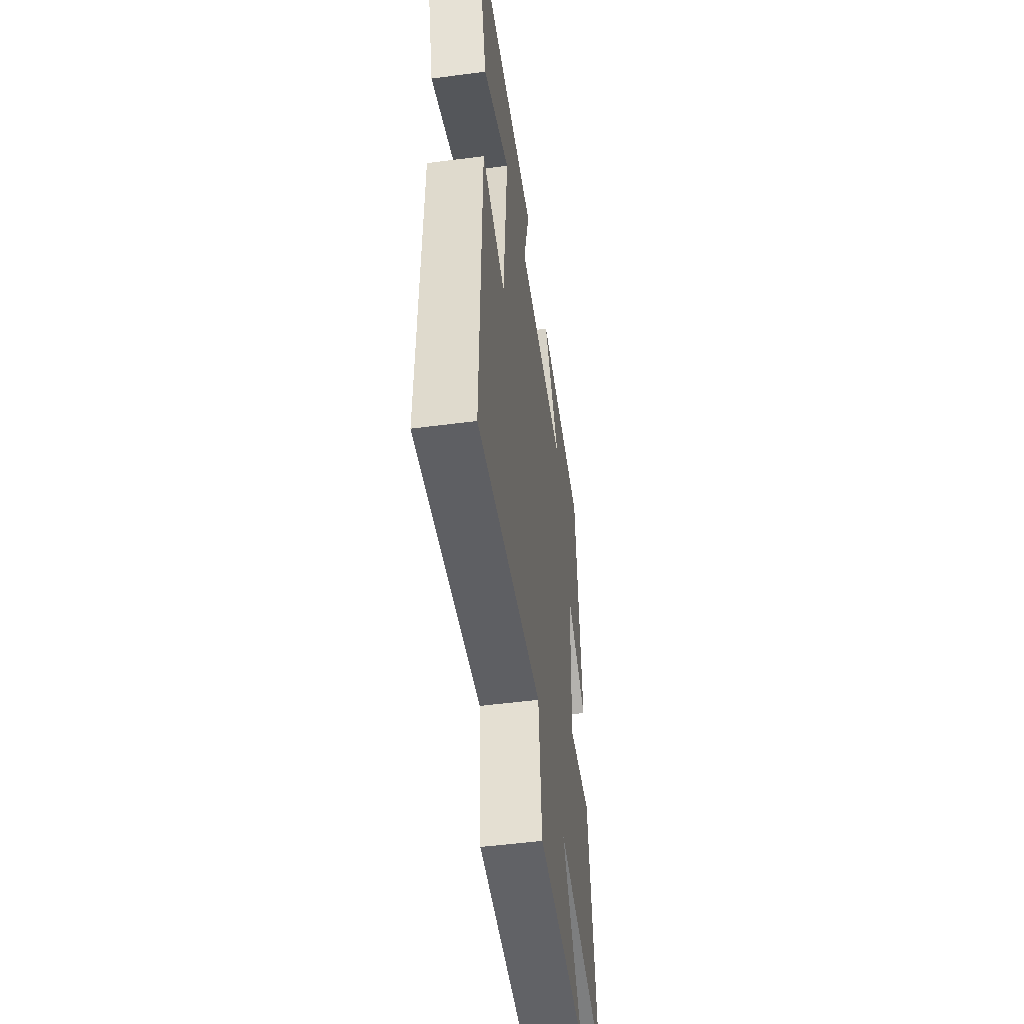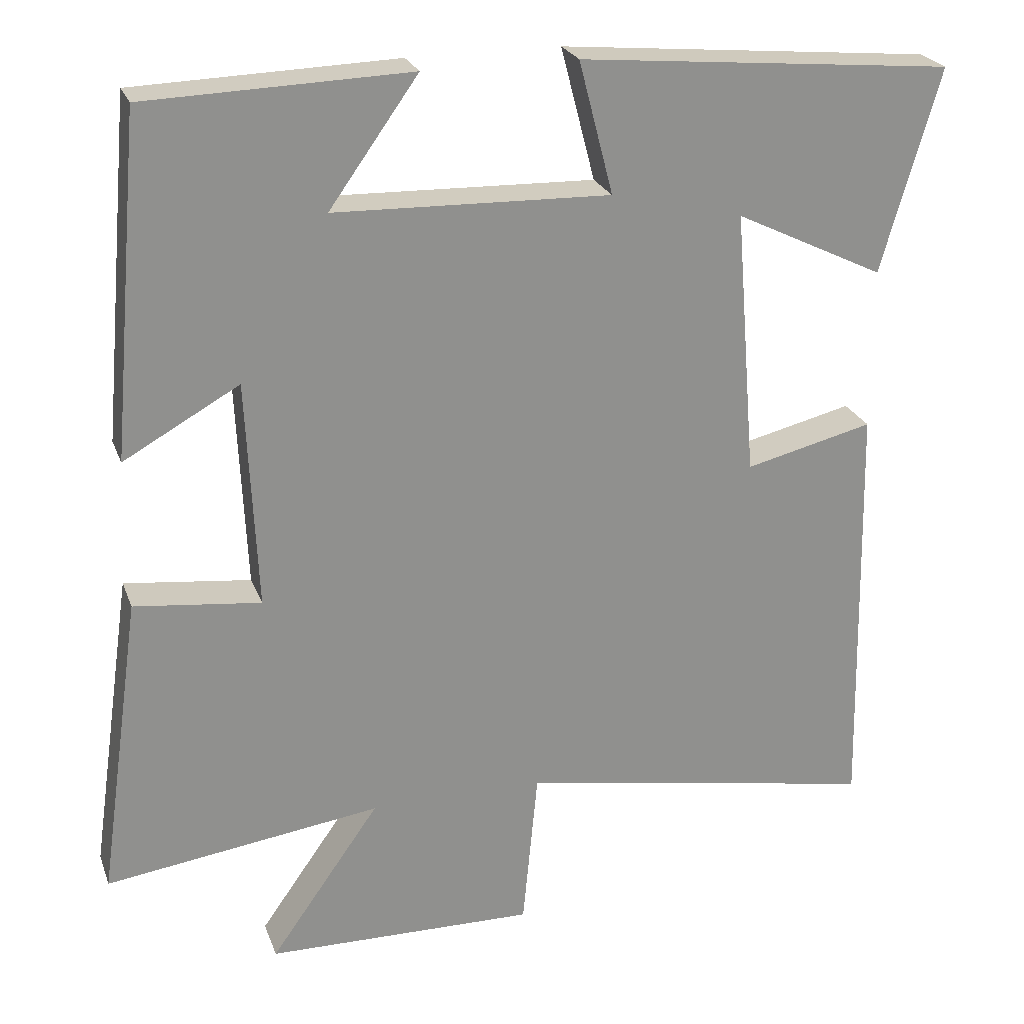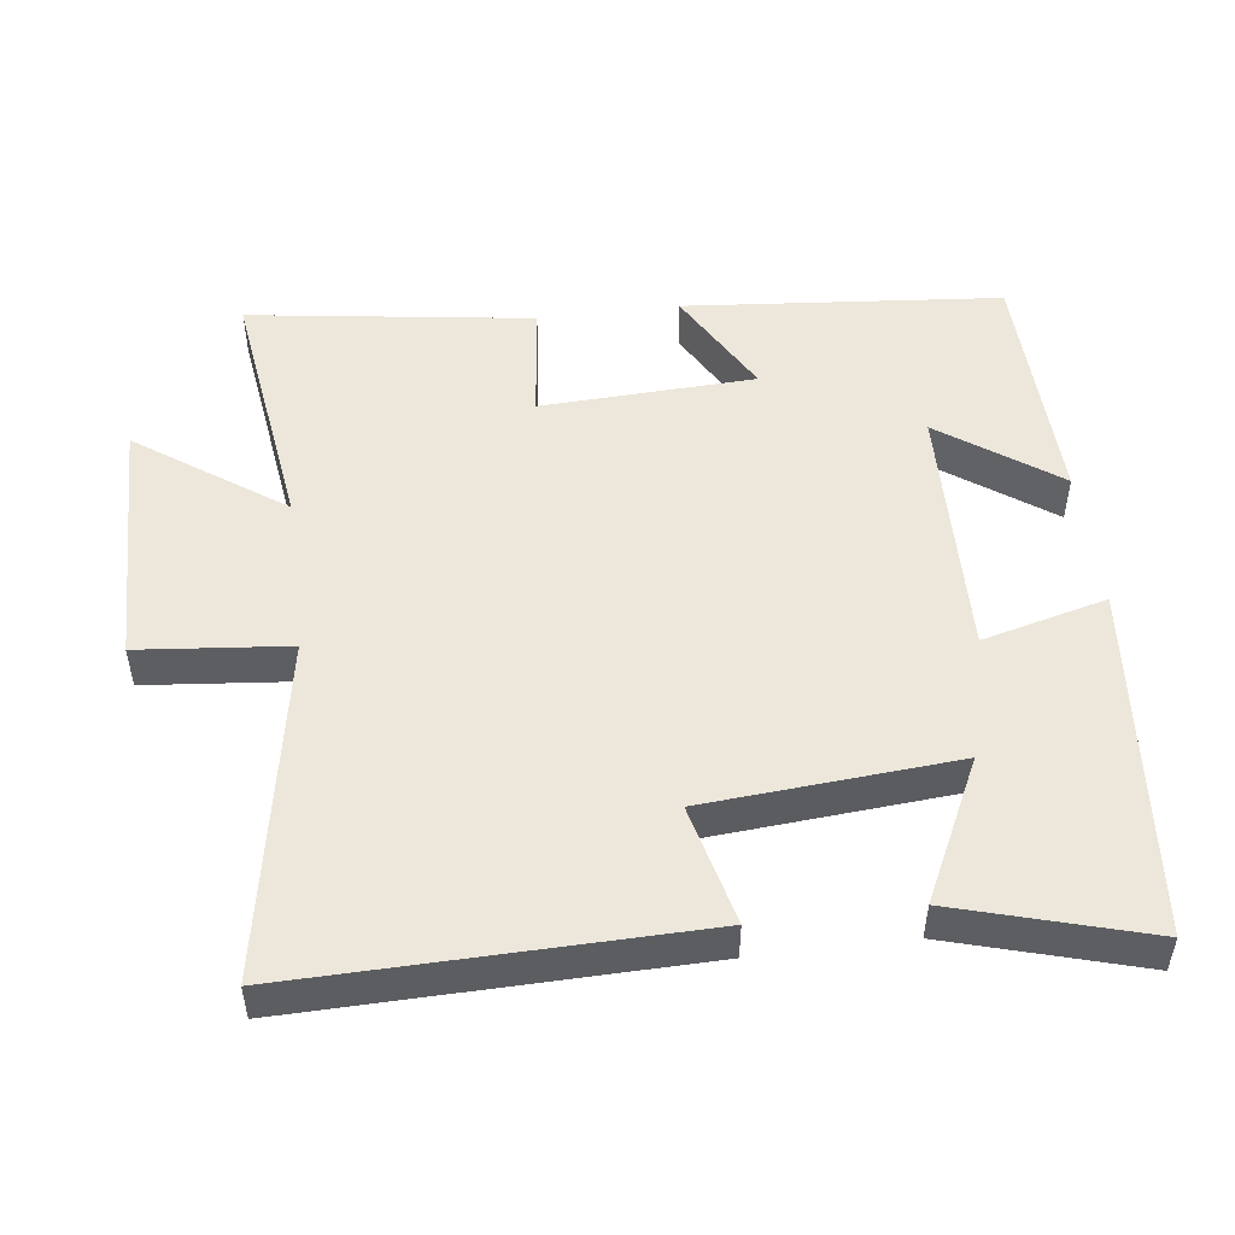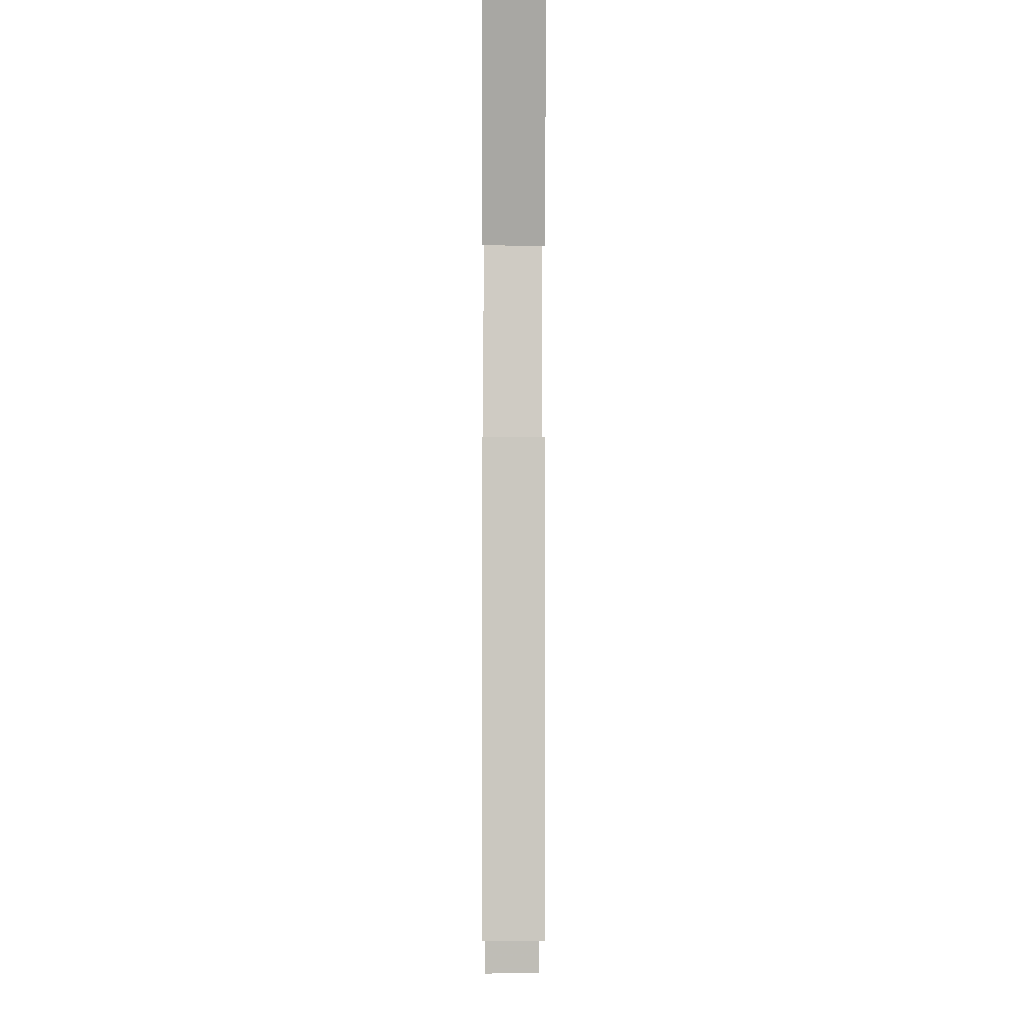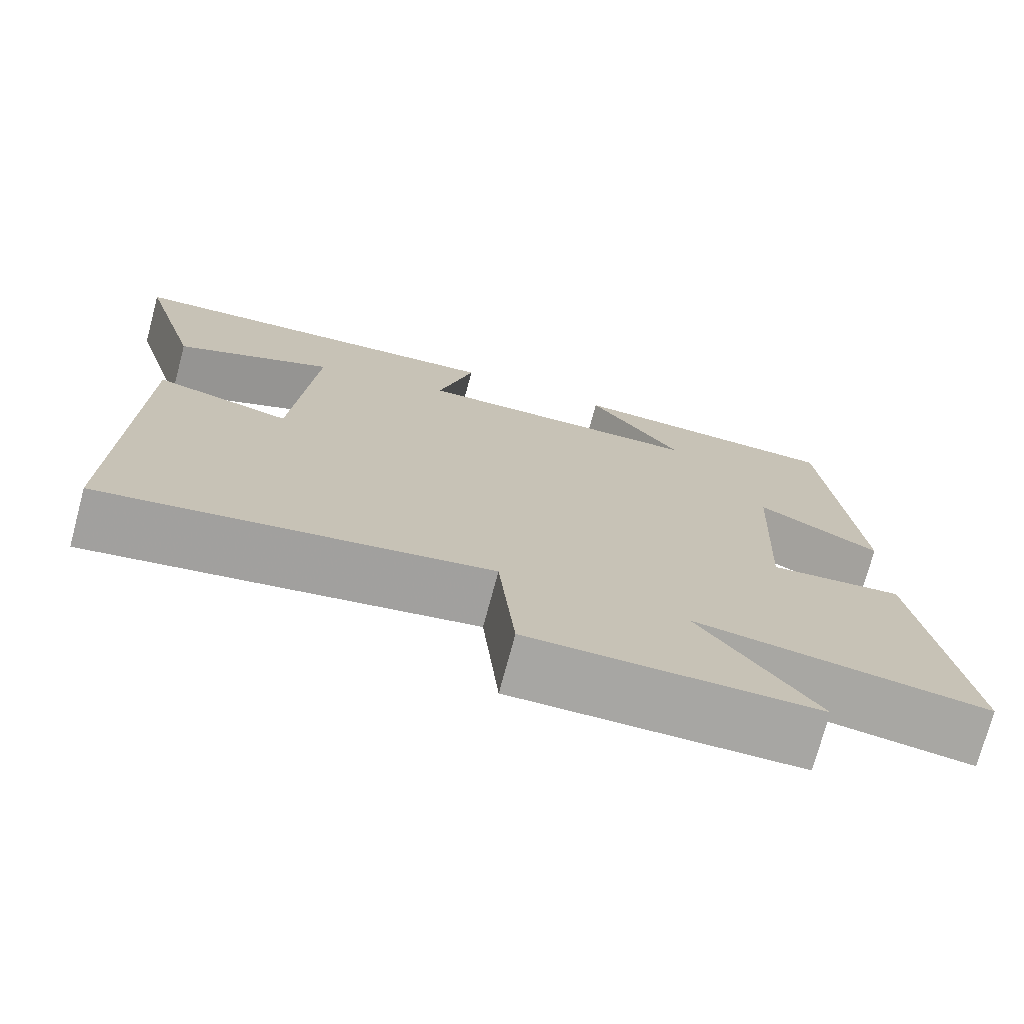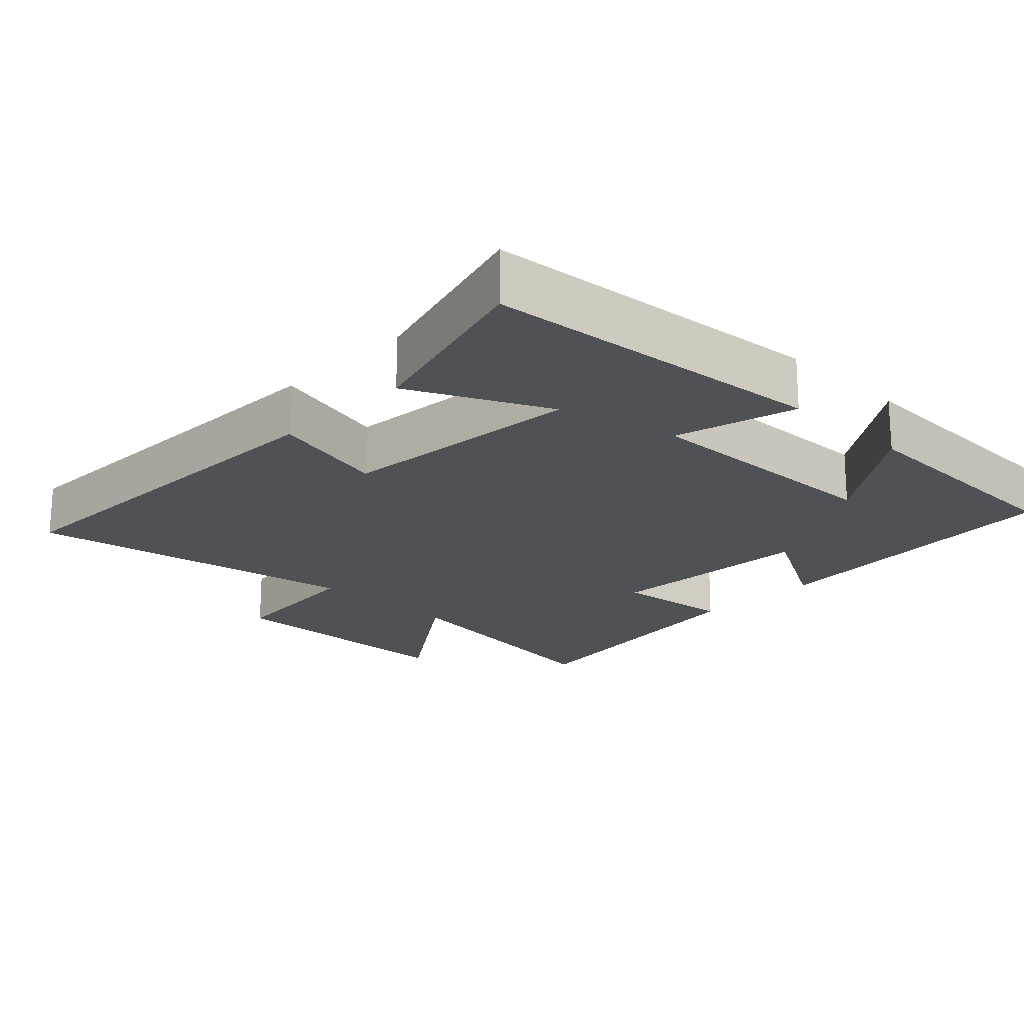
<metadata>
{"format":"obj","ext":"obj","renderer":"f3d","projection":"perspective","resolution":1024,"background":"white","views":[{"elev":-51.6,"azim":-81.9,"up":"+Z"},{"elev":24.1,"azim":162.7,"up":"+Z"},{"elev":50.4,"azim":-97.1,"up":"+Y"},{"elev":-0.5,"azim":-90.2,"up":"+Z"},{"elev":-74.2,"azim":-15.0,"up":"+Z"},{"elev":-20.0,"azim":-44.3,"up":"+Y"}]}
</metadata>
<code>
v -0.511 0.07 -0.585
v -0.5 0.07 -0.026
v -0.332 0.07 -0.067
v -0.304 0.07 0.283
v -0.5 0.07 0.188
v -0.577 0.07 0.455
v -0.085 0.07 0.5
v -0.13 0.07 0.326
v 0.232 0.07 0.336
v 0.115 0.07 0.5
v 0.461 0.07 0.489
v 0.5 0.07 0.044
v 0.348 0.07 0.129
v 0.334 0.07 -0.171
v 0.5 0.07 -0.152
v 0.556 0.07 -0.55
v 0.194 0.07 -0.5
v 0.338 0.07 -0.704
v -0.016 0.07 -0.71
v -0.036 0.07 -0.5
v -0.511 0 -0.585
v -0.5 0 -0.026
v -0.332 0 -0.067
v -0.304 0 0.283
v -0.5 0 0.188
v -0.577 0 0.455
v -0.085 0 0.5
v -0.13 0 0.326
v 0.232 0 0.336
v 0.115 0 0.5
v 0.461 0 0.489
v 0.5 0 0.044
v 0.348 0 0.129
v 0.334 0 -0.171
v 0.5 0 -0.152
v 0.556 0 -0.55
v 0.194 0 -0.5
v 0.338 0 -0.704
v -0.016 0 -0.71
v -0.036 0 -0.5
f 17 18 19 20
f 14 15 16 17
f 13 14 17 20
f 11 12 13
f 9 10 11
f 9 11 13 20
f 6 7 8
f 4 5 6
f 4 6 8
f 3 4 8 9
f 1 2 3
f 1 3 9 20
f 40 39 38 37
f 37 36 35 34
f 40 37 34 33
f 33 32 31
f 31 30 29
f 40 33 31 29
f 28 27 26
f 26 25 24
f 28 26 24
f 29 28 24 23
f 23 22 21
f 40 29 23 21
f 1 21 22 2
f 2 22 23 3
f 3 23 24 4
f 4 24 25 5
f 5 25 26 6
f 6 26 27 7
f 7 27 28 8
f 8 28 29 9
f 9 29 30 10
f 10 30 31 11
f 11 31 32 12
f 12 32 33 13
f 13 33 34 14
f 14 34 35 15
f 15 35 36 16
f 16 36 37 17
f 17 37 38 18
f 18 38 39 19
f 19 39 40 20
f 20 40 21 1

</code>
